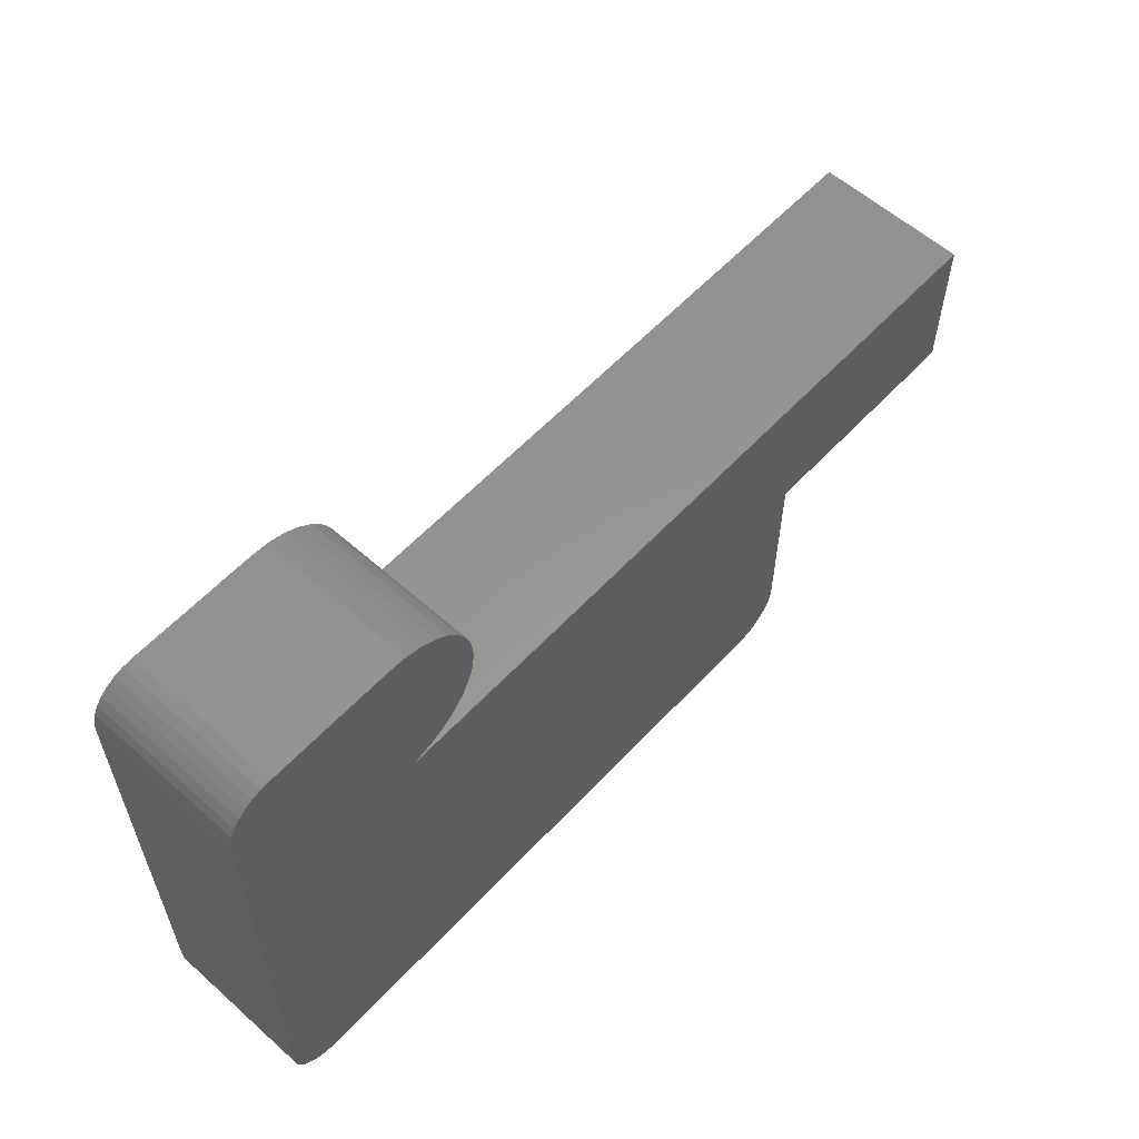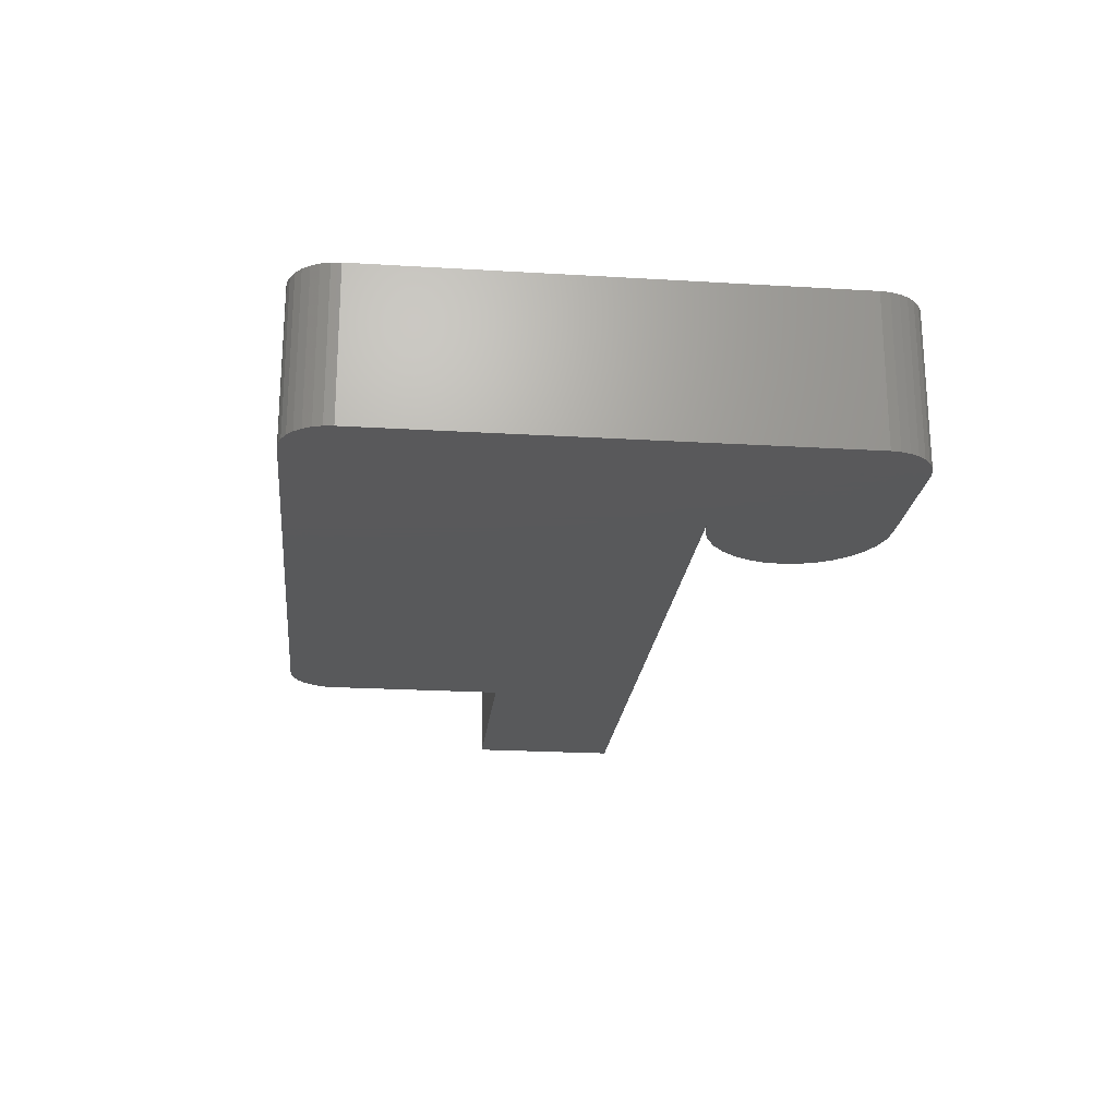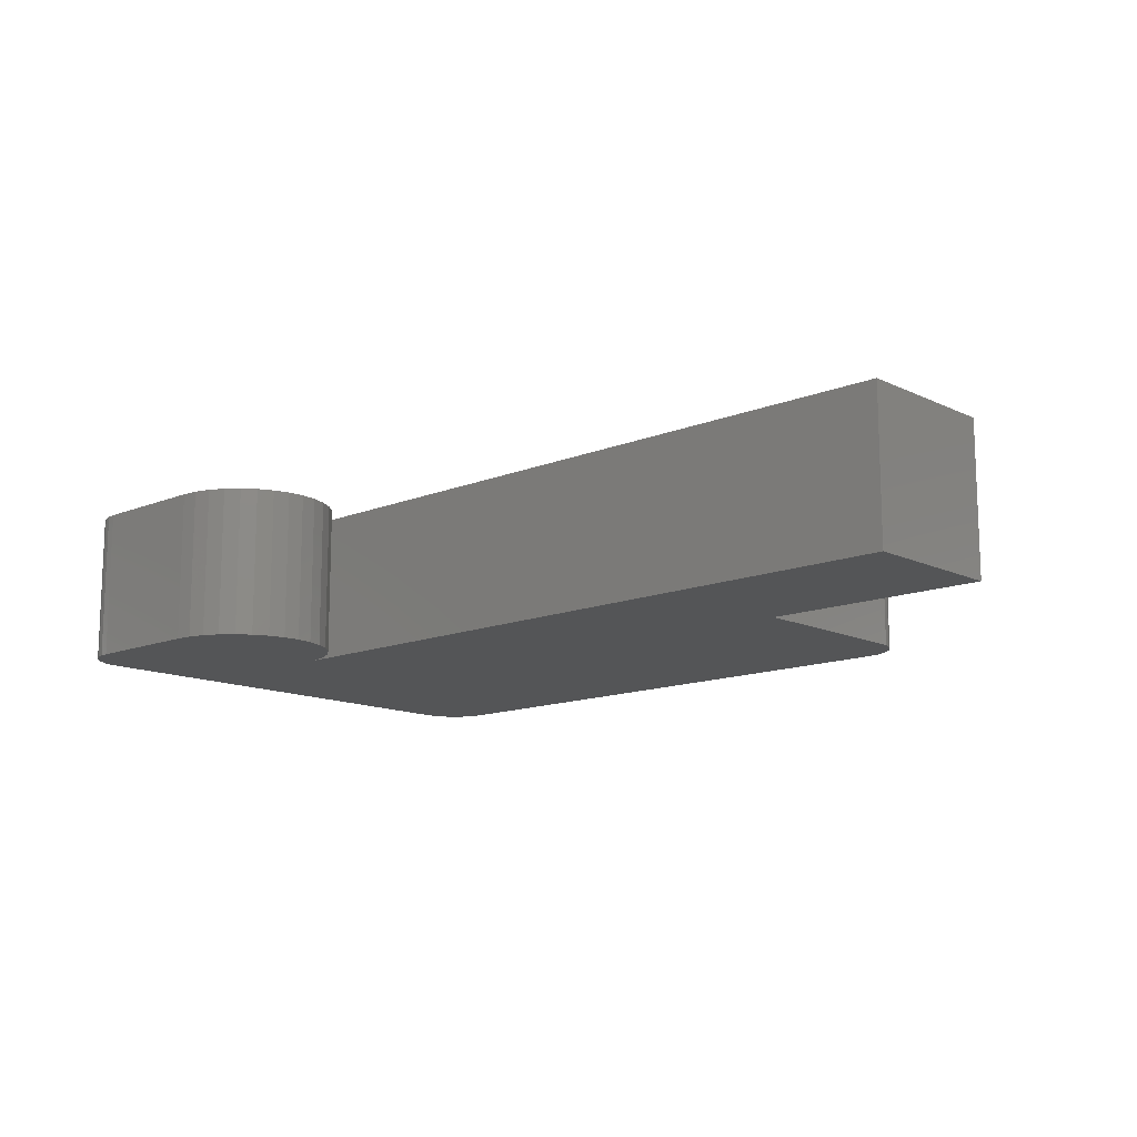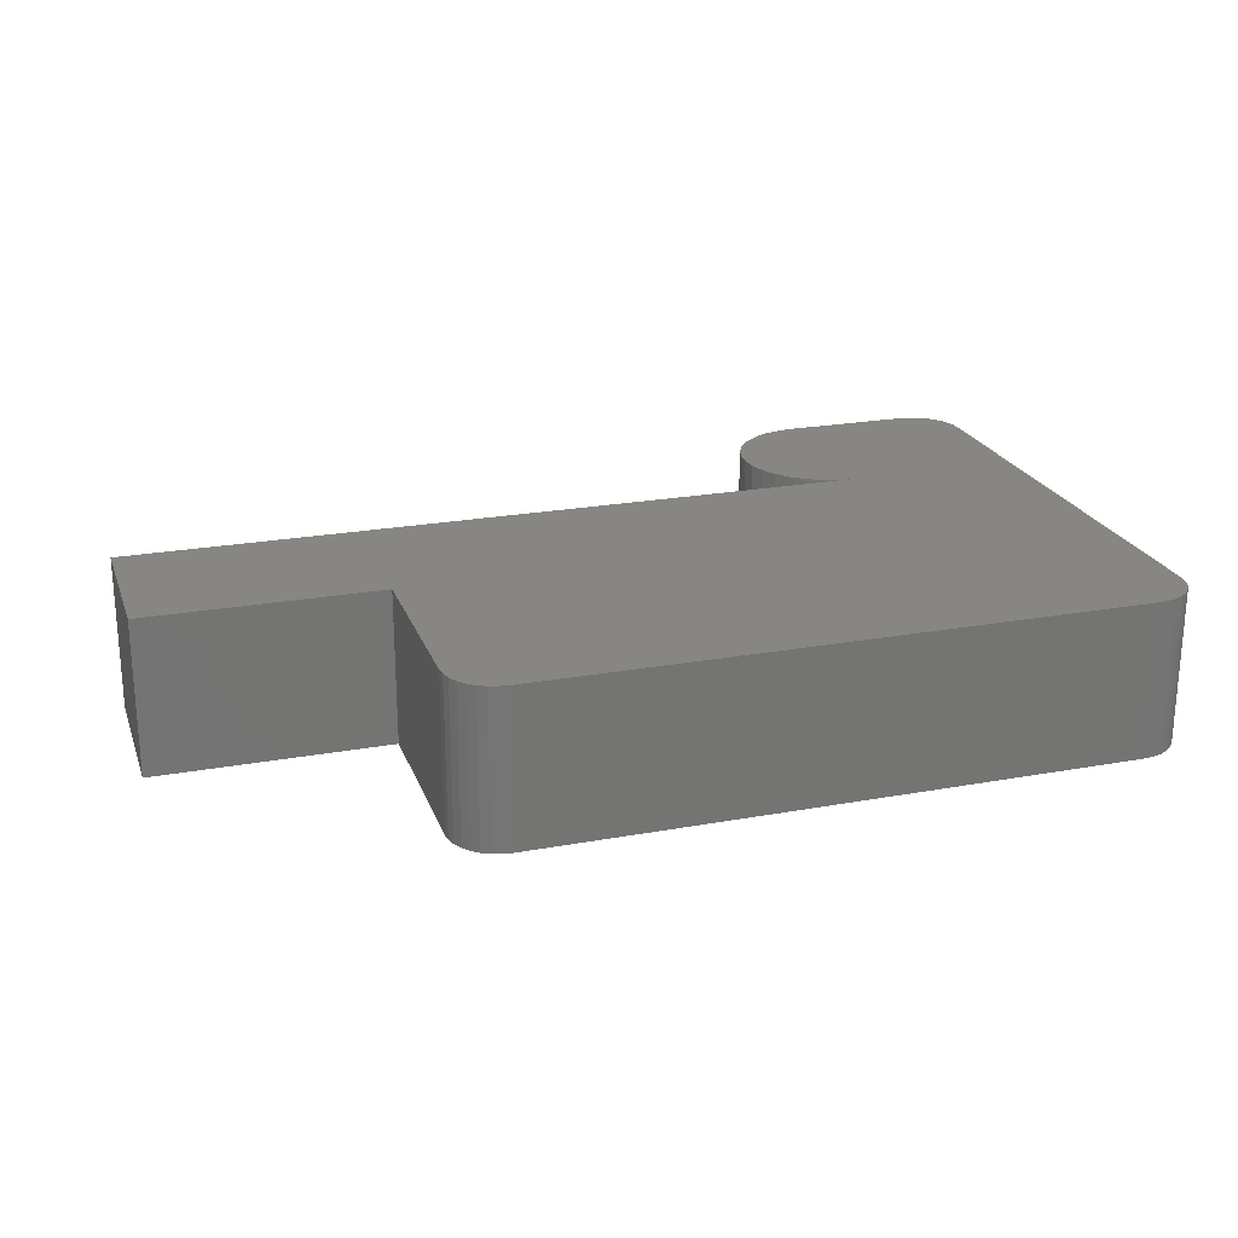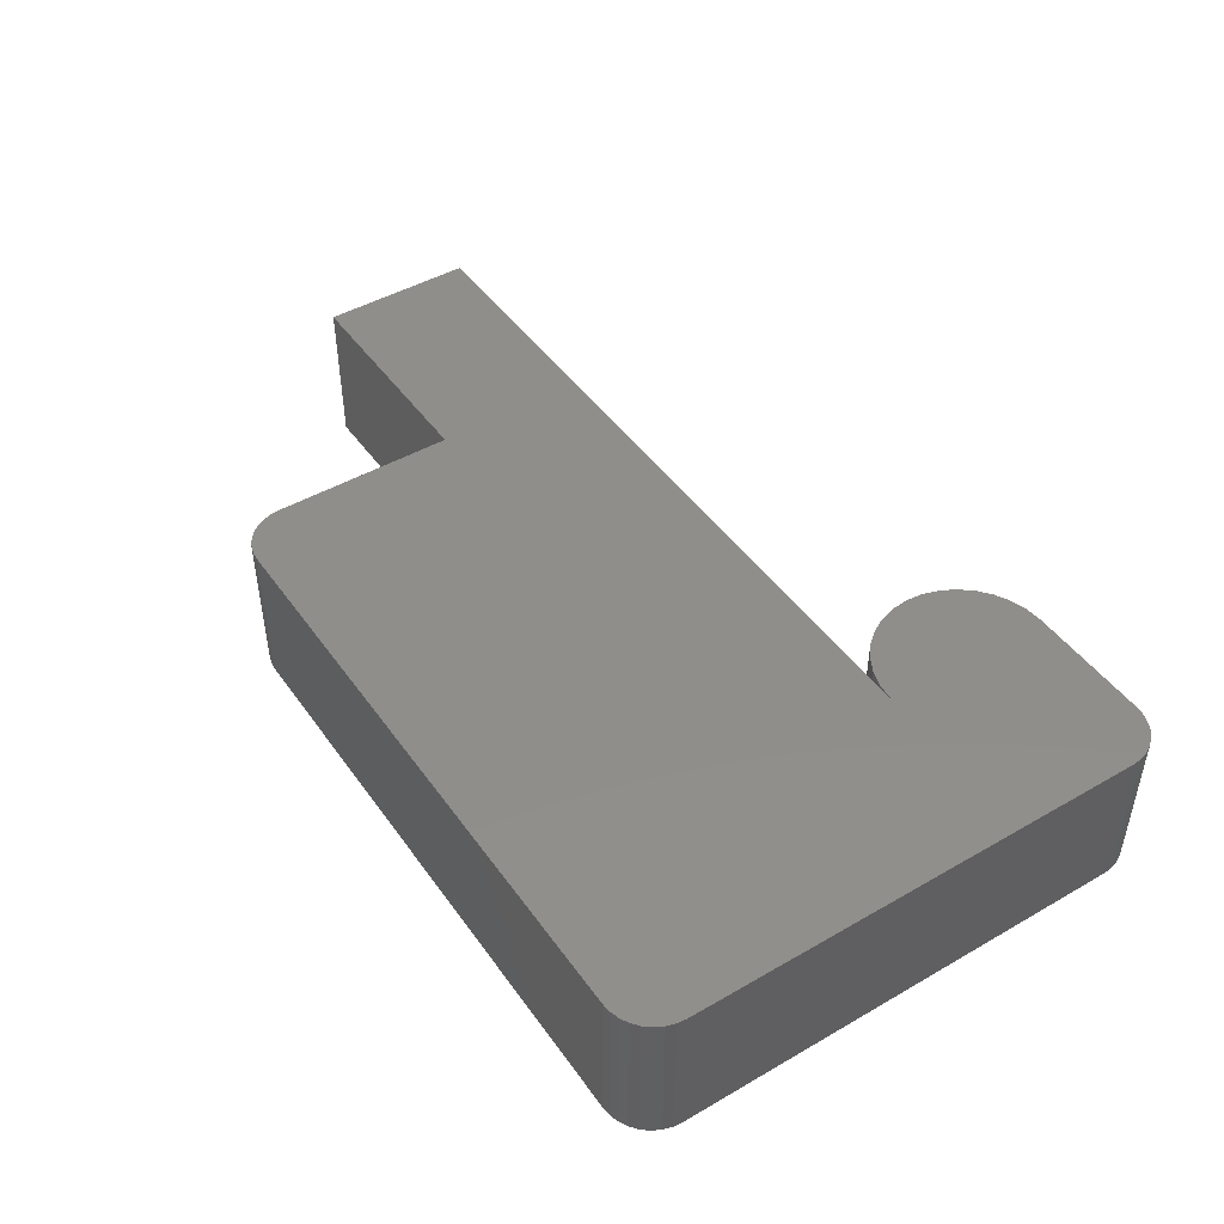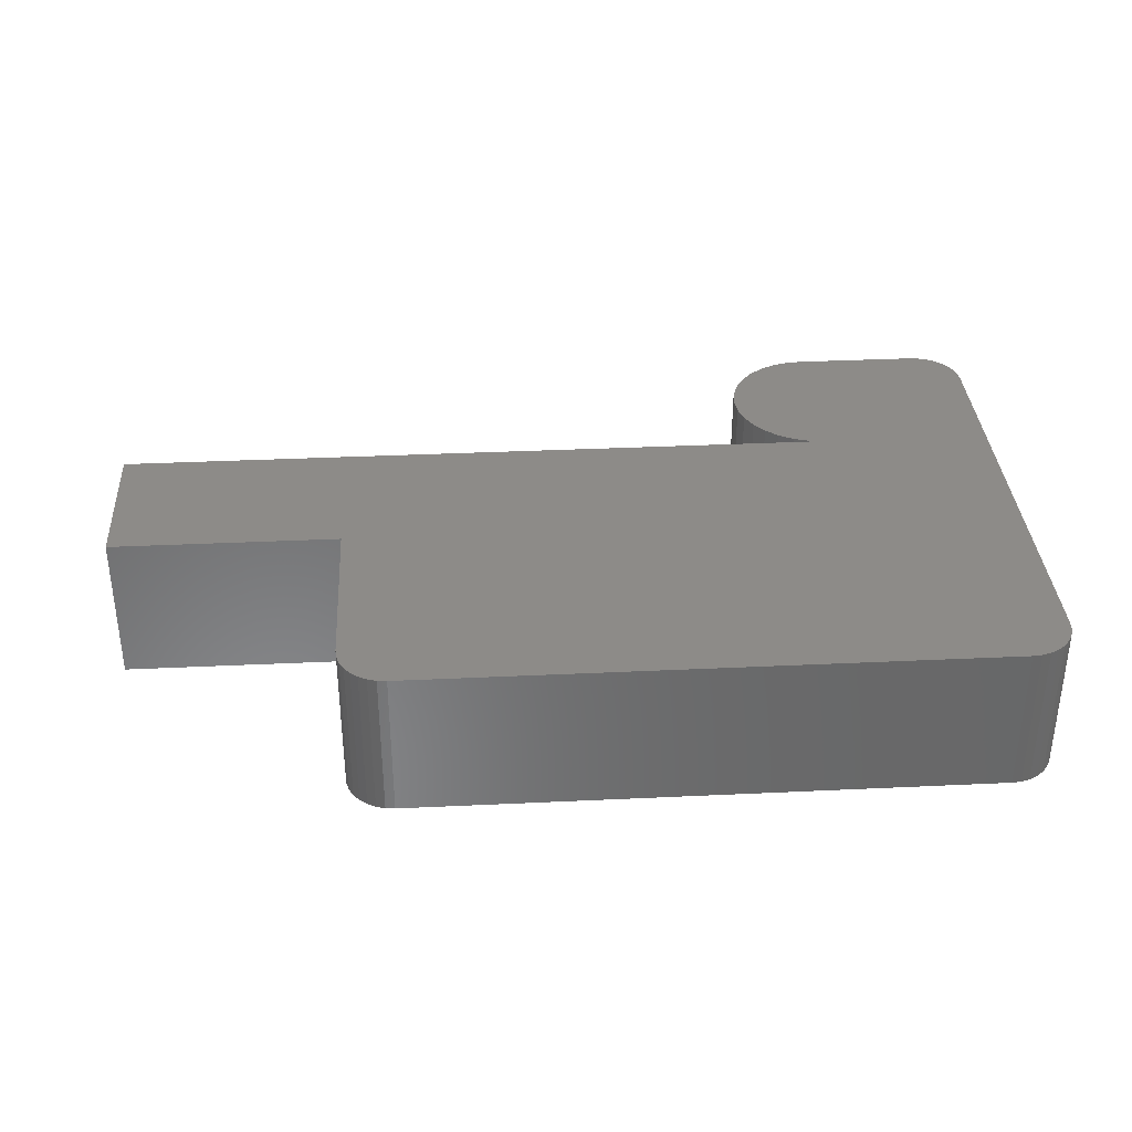
<metadata>
{"format":"stl","ext":"stl","renderer":"f3d","projection":"perspective","resolution":1024,"background":"white","views":[{"elev":58.5,"azim":132.5,"up":"+Y"},{"elev":-21.9,"azim":84.0,"up":"+Z"},{"elev":-13.2,"azim":-137.2,"up":"+Z"},{"elev":22.7,"azim":-17.4,"up":"+Z"},{"elev":46.1,"azim":56.6,"up":"+Z"},{"elev":34.9,"azim":-3.6,"up":"+Z"}]}
</metadata>
<code>
# stl→obj: 94 verts, 184 faces
v 0.344 0.228 0.125
v 0.3307 0.224 0.125
v 0.4759 0.2264 0.125
v 0.4826 0.2228 0.125
v 0.3184 0.2174 0.125
v 0.4886 0.2179 0.125
v 0.4934 0.212 0.125
v 0.3077 0.2085 0.125
v 0.497 0.2052 0.125
v 0.2988 0.1978 0.125
v 0.4992 0.1979 0.125
v -0.06053 -0.03906 0.125
v -0.25 0.08725 0.125
v -0.25 -0.03906 0.125
v 0.4992 -0.1971 0.125
v -0.05755 -0.2044 0.125
v 0.497 -0.2044 0.125
v -0.05394 -0.2112 0.125
v 0.4934 -0.2112 0.125
v -0.04909 -0.2171 0.125
v 0.4886 -0.2171 0.125
v -0.04317 -0.222 0.125
v 0.4826 -0.222 0.125
v -0.03641 -0.2256 0.125
v 0.4609 0.2294 0.125
v 0.3579 0.2294 0.125
v 0.4686 0.2286 0.125
v 0.5 0.1903 0.125
v 0.2923 0.1855 0.125
v 0.2882 0.1722 0.125
v 0.2868 0.1583 0.125
v 0.2882 0.1444 0.125
v 0.2923 0.1311 0.125
v 0.2988 0.1188 0.125
v 0.3077 0.1081 0.125
v 0.3184 0.09923 0.125
v 0.3307 0.09266 0.125
v 0.344 0.08862 0.125
v 0.3579 0.08725 0.125
v 0.5 -0.1895 0.125
v 0.4759 -0.2256 0.125
v -0.02908 -0.2278 0.125
v -0.02146 -0.2285 0.125
v 0.4609 -0.2285 0.125
v 0.4686 -0.2278 0.125
v -0.06053 -0.1895 0.125
v -0.05978 -0.1971 0.125
v 0.4759 0.2264 0
v 0.3307 0.224 0
v 0.344 0.228 0
v 0.4826 0.2228 0
v 0.3184 0.2174 0
v 0.4886 0.2179 0
v 0.4934 0.212 0
v 0.3077 0.2085 0
v 0.497 0.2052 0
v 0.2988 0.1978 0
v 0.4992 0.1979 0
v -0.25 -0.03906 0
v -0.25 0.08725 0
v -0.06053 -0.03906 0
v 0.497 -0.2044 0
v -0.05755 -0.2044 0
v 0.4992 -0.1971 0
v -0.05394 -0.2112 0
v 0.4934 -0.2112 0
v -0.04909 -0.2171 0
v 0.4886 -0.2171 0
v -0.04317 -0.222 0
v 0.4826 -0.222 0
v -0.03641 -0.2256 0
v 0.4609 0.2294 0
v 0.4686 0.2286 0
v 0.3579 0.2294 0
v 0.5 0.1903 0
v 0.5 -0.1895 0
v 0.3579 0.08725 0
v 0.344 0.08862 0
v 0.3307 0.09266 0
v 0.3184 0.09923 0
v 0.3077 0.1081 0
v 0.2988 0.1188 0
v 0.2923 0.1311 0
v 0.2882 0.1444 0
v 0.2868 0.1583 0
v 0.2882 0.1722 0
v 0.2923 0.1855 0
v 0.4759 -0.2256 0
v 0.4686 -0.2278 0
v 0.4609 -0.2285 0
v -0.02146 -0.2285 0
v -0.02908 -0.2278 0
v -0.06053 -0.1895 0
v -0.05978 -0.1971 0
f 1 2 3
f 3 2 4
f 4 2 5
f 4 5 6
f 7 6 5
f 5 8 7
f 7 8 9
f 9 8 10
f 9 10 11
f 12 13 14
f 15 16 17
f 17 16 18
f 17 18 19
f 19 18 20
f 19 20 21
f 21 20 22
f 21 22 23
f 23 22 24
f 25 26 1
f 25 1 3
f 25 3 27
f 28 11 10
f 28 10 29
f 28 29 30
f 28 30 31
f 28 31 32
f 28 32 33
f 28 33 34
f 28 34 35
f 28 35 36
f 28 36 37
f 28 37 38
f 28 38 39
f 28 39 40
f 41 23 24
f 41 24 42
f 41 42 43
f 41 43 44
f 41 44 45
f 39 13 40
f 40 13 12
f 40 12 46
f 40 46 15
f 15 46 47
f 15 47 16
f 48 49 50
f 51 49 48
f 52 49 51
f 53 52 51
f 52 53 54
f 54 55 52
f 56 55 54
f 57 55 56
f 58 57 56
f 59 60 61
f 62 63 64
f 65 63 62
f 66 65 62
f 67 65 66
f 68 67 66
f 69 67 68
f 70 69 68
f 71 69 70
f 72 73 48
f 72 48 50
f 72 50 74
f 75 76 77
f 75 77 78
f 75 78 79
f 75 79 80
f 75 80 81
f 75 81 82
f 75 82 83
f 75 83 84
f 75 84 85
f 75 85 86
f 75 86 87
f 75 87 57
f 75 57 58
f 88 89 90
f 88 90 91
f 88 91 92
f 88 92 71
f 88 71 70
f 93 61 76
f 76 61 60
f 76 60 77
f 63 94 64
f 64 94 93
f 64 93 76
f 43 91 44
f 44 91 90
f 12 61 46
f 46 61 93
f 91 43 92
f 92 43 42
f 92 42 71
f 71 42 24
f 71 24 69
f 69 24 22
f 69 22 67
f 67 22 20
f 67 20 65
f 65 20 18
f 65 18 63
f 63 18 16
f 63 16 94
f 94 16 47
f 94 47 93
f 93 47 46
f 40 76 28
f 28 76 75
f 76 40 64
f 64 40 15
f 64 15 62
f 62 15 17
f 62 17 66
f 66 17 19
f 66 19 68
f 68 19 21
f 68 21 70
f 70 21 23
f 70 23 88
f 88 23 41
f 88 41 89
f 89 41 45
f 89 45 90
f 90 45 44
f 25 72 26
f 26 72 74
f 72 25 73
f 73 25 27
f 73 27 48
f 48 27 3
f 48 3 51
f 51 3 4
f 51 4 53
f 53 4 6
f 53 6 54
f 54 6 7
f 54 7 56
f 56 7 9
f 56 9 58
f 58 9 11
f 58 11 75
f 75 11 28
f 13 60 14
f 14 60 59
f 39 77 13
f 13 77 60
f 77 39 78
f 78 39 38
f 78 38 79
f 79 38 37
f 79 37 80
f 80 37 36
f 80 36 81
f 81 36 35
f 81 35 82
f 82 35 34
f 82 34 83
f 83 34 33
f 83 33 84
f 84 33 32
f 84 32 85
f 85 32 31
f 85 31 86
f 86 31 30
f 86 30 87
f 87 30 29
f 87 29 57
f 57 29 10
f 57 10 55
f 55 10 8
f 55 8 52
f 52 8 5
f 52 5 49
f 49 5 2
f 49 2 50
f 50 2 1
f 50 1 74
f 74 1 26
f 14 59 12
f 12 59 61

</code>
